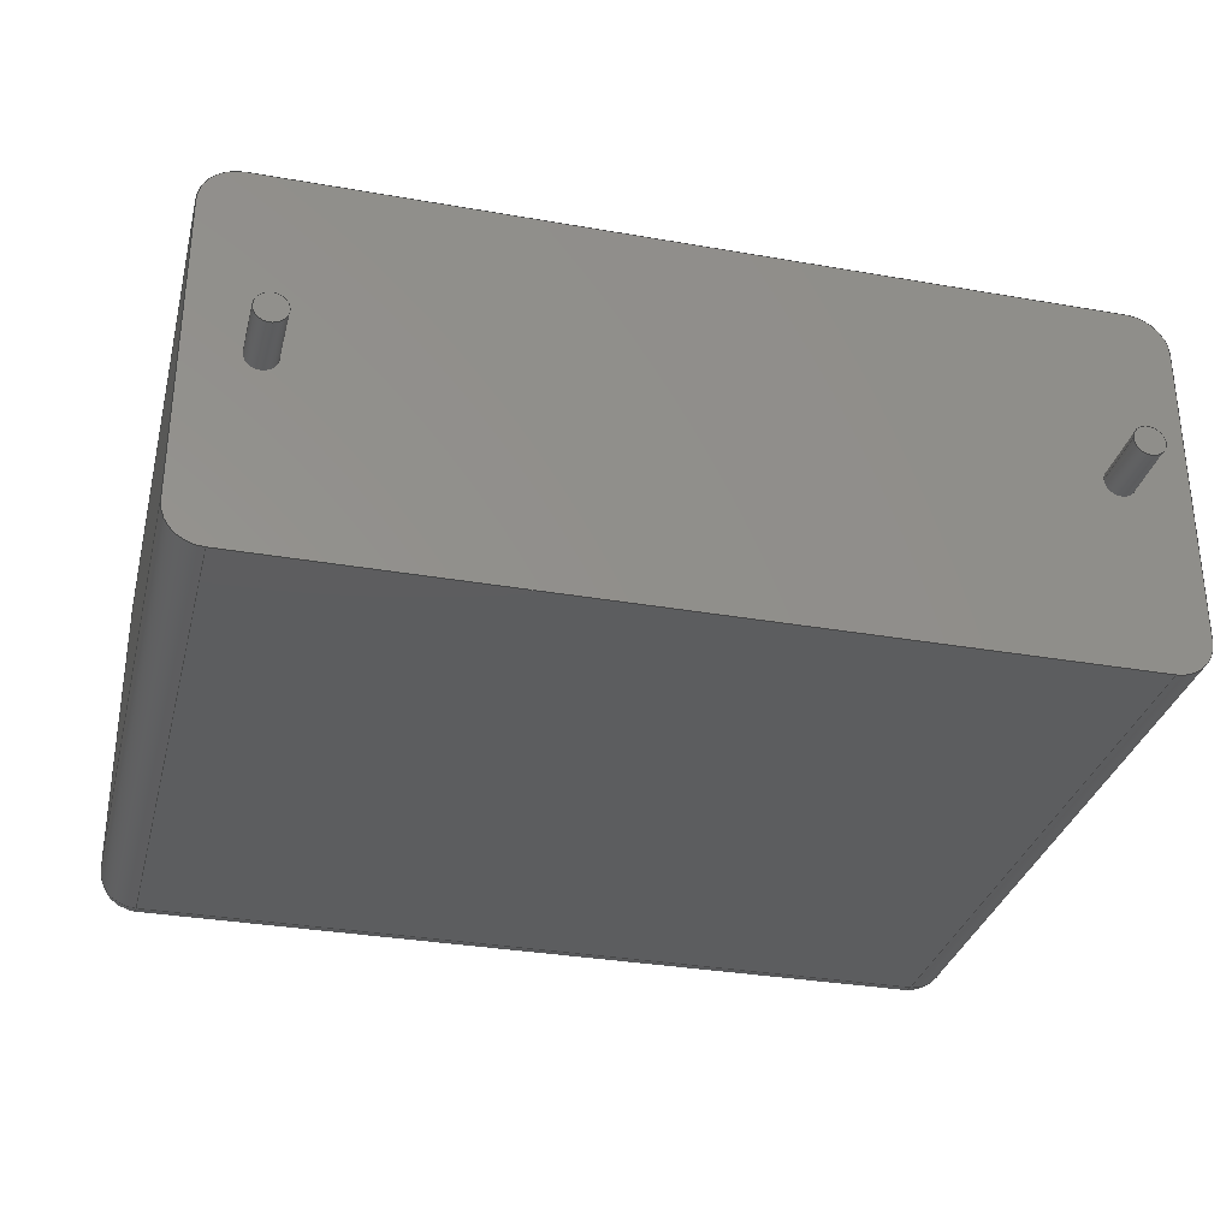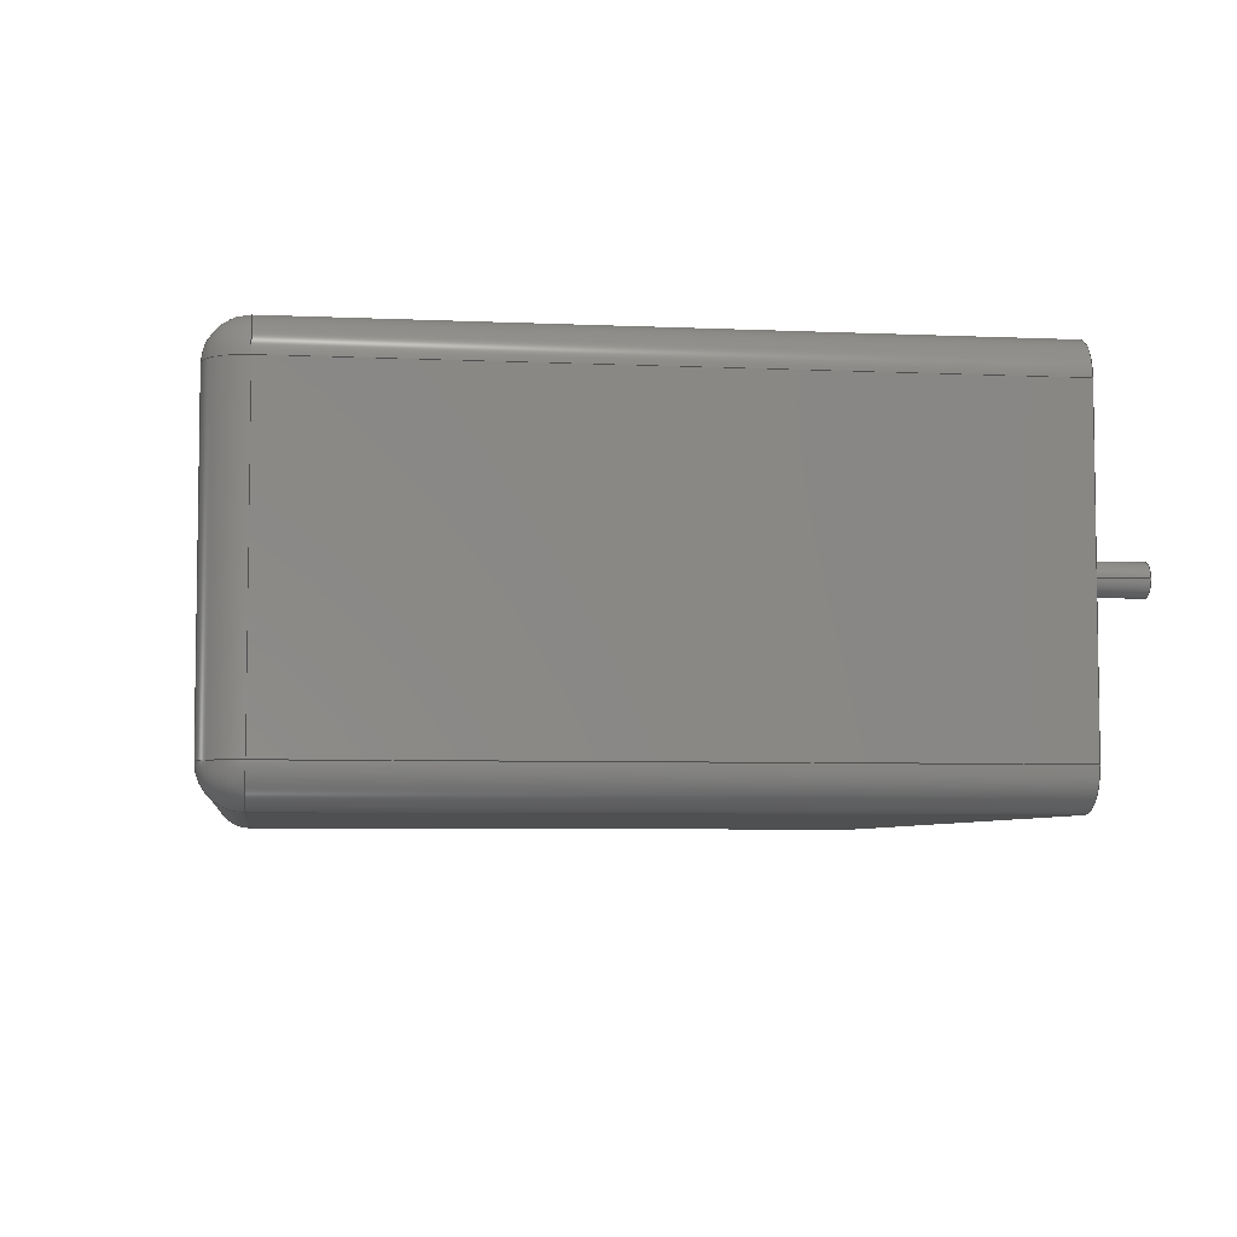
<metadata>
{"format":"step","ext":"step","renderer":"f3d","projection":"perspective","resolution":1024,"background":"white","views":[{"elev":-32.1,"azim":166.2,"up":"+Y"},{"elev":-5.6,"azim":82.0,"up":"+Y"}]}
</metadata>
<code>
ISO-10303-21;
DATA;
#1=APPLICATION_PROTOCOL_DEFINITION('committee draft','automotive_design',1997,#2);
#2=APPLICATION_CONTEXT('core data for automotive mechanical design processes');
#3=SHAPE_DEFINITION_REPRESENTATION(#4,#10);
#4=PRODUCT_DEFINITION_SHAPE('','',#5);
#5=PRODUCT_DEFINITION('design','',#6,#9);
#6=PRODUCT_DEFINITION_FORMATION('','',#7);
#7=PRODUCT('C_Rect_L265mm_W115mm_P2250mm_MKS4','C_Rect_L265mm_W115mm_P2250mm_MKS4','',(#8));
#8=MECHANICAL_CONTEXT('',#2,'mechanical');
#9=PRODUCT_DEFINITION_CONTEXT('part definition',#2,'design');
#10=ADVANCED_BREP_SHAPE_REPRESENTATION('',(#11,#15),#386);
#11=AXIS2_PLACEMENT_3D('',#12,#13,#14);
#12=CARTESIAN_POINT('',(0,0,0));
#13=DIRECTION('',(0,0,1));
#14=DIRECTION('',(1,0,-0));
#15=MANIFOLD_SOLID_BREP('',#16);
#16=CLOSED_SHELL('',(#17,#47,#73,#95,#155,#172,#181,#197,#219,#231,#244,#261,#277,#286,#305,#323,#335,#346,#363,#369,#374,#380));
#17=ADVANCED_FACE('',(#18),#44,.F.);
#18=FACE_BOUND('',#19,.F.);
#19=EDGE_LOOP('',(#20,#28,#36,#41));
#20=ORIENTED_EDGE('',*,*,#21,.F.);
#21=EDGE_CURVE('',#22,#24,#26,.T.);
#22=VERTEX_POINT('',#23);
#23=CARTESIAN_POINT('',(-2,-4.6,0));
#24=VERTEX_POINT('',#25);
#25=CARTESIAN_POINT('',(-2,-4.6,19.85));
#26=LINE('',#23,#27);
#27=VECTOR('',#13,1);
#28=ORIENTED_EDGE('',*,*,#29,.T.);
#29=EDGE_CURVE('',#22,#30,#32,.T.);
#30=VERTEX_POINT('',#31);
#31=CARTESIAN_POINT('',(-2,4.6,0));
#32=LINE('',#33,#34);
#33=CARTESIAN_POINT('',(-2,-5.75,0));
#34=VECTOR('',#35,1);
#35=DIRECTION('',(0,1,0));
#36=ORIENTED_EDGE('',*,*,#37,.T.);
#37=EDGE_CURVE('',#30,#38,#40,.T.);
#38=VERTEX_POINT('',#39);
#39=CARTESIAN_POINT('',(-2,4.6,19.85));
#40=LINE('',#31,#27);
#41=ORIENTED_EDGE('',*,*,#42,.F.);
#42=EDGE_CURVE('',#24,#38,#43,.T.);
#43=LINE('',#25,#34);
#44=PLANE('',#45);
#45=AXIS2_PLACEMENT_3D('',#33,#46,#13);
#46=DIRECTION('',(1,0,0));
#47=ADVANCED_FACE('',(#48),#70,.T.);
#48=FACE_BOUND('',#49,.T.);
#49=EDGE_LOOP('',(#20,#50,#59,#64));
#50=ORIENTED_EDGE('',*,*,#51,.T.);
#51=EDGE_CURVE('',#22,#52,#54,.T.);
#52=VERTEX_POINT('',#53);
#53=CARTESIAN_POINT('',(-0.85,-5.75,0));
#54=CIRCLE('',#55,1.15);
#55=AXIS2_PLACEMENT_3D('',#56,#57,#58);
#56=CARTESIAN_POINT('',(-0.85,-4.6,0));
#57=DIRECTION('',(-0,0,1));
#58=DIRECTION('',(0,-1,0));
#59=ORIENTED_EDGE('',*,*,#60,.T.);
#60=EDGE_CURVE('',#52,#61,#63,.T.);
#61=VERTEX_POINT('',#62);
#62=CARTESIAN_POINT('',(-0.85,-5.75,19.85));
#63=LINE('',#53,#27);
#64=ORIENTED_EDGE('',*,*,#65,.T.);
#65=EDGE_CURVE('',#61,#24,#66,.T.);
#66=CIRCLE('',#67,1.15);
#67=AXIS2_PLACEMENT_3D('',#68,#69,#58);
#68=CARTESIAN_POINT('',(-0.85,-4.6,19.85));
#69=DIRECTION('',(-0,-0,-1));
#70=CYLINDRICAL_SURFACE('',#71,1.15);
#71=AXIS2_PLACEMENT_3D('',#56,#13,#72);
#72=DIRECTION('',(-1,0,0));
#73=ADVANCED_FACE('',(#74),#93,.T.);
#74=FACE_BOUND('',#75,.T.);
#75=EDGE_LOOP('',(#76,#83,#88,#41));
#76=ORIENTED_EDGE('',*,*,#77,.T.);
#77=EDGE_CURVE('',#24,#78,#80,.T.);
#78=VERTEX_POINT('',#79);
#79=CARTESIAN_POINT('',(-0.85,-4.6,21));
#80=CIRCLE('',#81,1.15);
#81=AXIS2_PLACEMENT_3D('',#68,#82,#72);
#82=DIRECTION('',(0,1,-0));
#83=ORIENTED_EDGE('',*,*,#84,.T.);
#84=EDGE_CURVE('',#78,#85,#87,.T.);
#85=VERTEX_POINT('',#86);
#86=CARTESIAN_POINT('',(-0.85,4.6,21));
#87=LINE('',#79,#34);
#88=ORIENTED_EDGE('',*,*,#89,.F.);
#89=EDGE_CURVE('',#38,#85,#90,.T.);
#90=CIRCLE('',#91,1.15);
#91=AXIS2_PLACEMENT_3D('',#92,#82,#72);
#92=CARTESIAN_POINT('',(-0.85,4.6,19.85));
#93=CYLINDRICAL_SURFACE('',#94,1.15);
#94=AXIS2_PLACEMENT_3D('',#68,#35,#72);
#95=ADVANCED_FACE('',(#96,#136,#144),#153,.F.);
#96=FACE_BOUND('',#97,.F.);
#97=EDGE_LOOP('',(#98,#50,#99,#105,#112,#118,#125,#131));
#98=ORIENTED_EDGE('',*,*,#29,.F.);
#99=ORIENTED_EDGE('',*,*,#100,.T.);
#100=EDGE_CURVE('',#52,#101,#103,.T.);
#101=VERTEX_POINT('',#102);
#102=CARTESIAN_POINT('',(23.35,-5.75,0));
#103=LINE('',#33,#104);
#104=VECTOR('',#46,1);
#105=ORIENTED_EDGE('',*,*,#106,.F.);
#106=EDGE_CURVE('',#107,#101,#109,.T.);
#107=VERTEX_POINT('',#108);
#108=CARTESIAN_POINT('',(24.5,-4.6,0));
#109=CIRCLE('',#110,1.15);
#110=AXIS2_PLACEMENT_3D('',#111,#69,#58);
#111=CARTESIAN_POINT('',(23.35,-4.6,0));
#112=ORIENTED_EDGE('',*,*,#113,.T.);
#113=EDGE_CURVE('',#107,#114,#116,.T.);
#114=VERTEX_POINT('',#115);
#115=CARTESIAN_POINT('',(24.5,4.6,0));
#116=LINE('',#117,#34);
#117=CARTESIAN_POINT('',(24.5,-5.75,0));
#118=ORIENTED_EDGE('',*,*,#119,.T.);
#119=EDGE_CURVE('',#114,#120,#122,.T.);
#120=VERTEX_POINT('',#121);
#121=CARTESIAN_POINT('',(23.35,5.75,0));
#122=CIRCLE('',#123,1.15);
#123=AXIS2_PLACEMENT_3D('',#124,#57,#58);
#124=CARTESIAN_POINT('',(23.35,4.6,0));
#125=ORIENTED_EDGE('',*,*,#126,.F.);
#126=EDGE_CURVE('',#127,#120,#129,.T.);
#127=VERTEX_POINT('',#128);
#128=CARTESIAN_POINT('',(-0.85,5.75,0));
#129=LINE('',#130,#104);
#130=CARTESIAN_POINT('',(-2,5.75,0));
#131=ORIENTED_EDGE('',*,*,#132,.F.);
#132=EDGE_CURVE('',#30,#127,#133,.T.);
#133=CIRCLE('',#134,1.15);
#134=AXIS2_PLACEMENT_3D('',#135,#69,#58);
#135=CARTESIAN_POINT('',(-0.85,4.6,0));
#136=FACE_BOUND('',#137,.F.);
#137=EDGE_LOOP('',(#138));
#138=ORIENTED_EDGE('',*,*,#139,.F.);
#139=EDGE_CURVE('',#140,#140,#142,.T.);
#140=VERTEX_POINT('',#141);
#141=CARTESIAN_POINT('',(0.45,0,0));
#142=CIRCLE('',#143,0.45);
#143=AXIS2_PLACEMENT_3D('',#12,#13,#46);
#144=FACE_BOUND('',#145,.F.);
#145=EDGE_LOOP('',(#146));
#146=ORIENTED_EDGE('',*,*,#147,.F.);
#147=EDGE_CURVE('',#148,#148,#150,.T.);
#148=VERTEX_POINT('',#149);
#149=CARTESIAN_POINT('',(22.95,0,0));
#150=CIRCLE('',#151,0.45);
#151=AXIS2_PLACEMENT_3D('',#152,#13,#46);
#152=CARTESIAN_POINT('',(22.5,0,0));
#153=PLANE('',#154);
#154=AXIS2_PLACEMENT_3D('',#33,#13,#46);
#155=ADVANCED_FACE('',(#156),#170,.T.);
#156=FACE_BOUND('',#157,.F.);
#157=EDGE_LOOP('',(#158,#159,#160,#165));
#158=ORIENTED_EDGE('',*,*,#37,.F.);
#159=ORIENTED_EDGE('',*,*,#132,.T.);
#160=ORIENTED_EDGE('',*,*,#161,.T.);
#161=EDGE_CURVE('',#127,#162,#164,.T.);
#162=VERTEX_POINT('',#163);
#163=CARTESIAN_POINT('',(-0.85,5.75,19.85));
#164=LINE('',#128,#27);
#165=ORIENTED_EDGE('',*,*,#166,.F.);
#166=EDGE_CURVE('',#38,#162,#167,.T.);
#167=CIRCLE('',#168,1.15);
#168=AXIS2_PLACEMENT_3D('',#92,#169,#72);
#169=DIRECTION('',(0,0,-1));
#170=CYLINDRICAL_SURFACE('',#171,1.15);
#171=AXIS2_PLACEMENT_3D('',#135,#13,#72);
#172=ADVANCED_FACE('',(#173),#179,.T.);
#173=FACE_BOUND('',#174,.F.);
#174=EDGE_LOOP('',(#175,#64,#76));
#175=ORIENTED_EDGE('',*,*,#176,.F.);
#176=EDGE_CURVE('',#61,#78,#177,.T.);
#177=CIRCLE('',#178,1.15);
#178=AXIS2_PLACEMENT_3D('',#68,#72,#58);
#179=SPHERICAL_SURFACE('',#180,1.15);
#180=AXIS2_PLACEMENT_3D('',#68,#13,#58);
#181=ADVANCED_FACE('',(#182),#195,.F.);
#182=FACE_BOUND('',#183,.F.);
#183=EDGE_LOOP('',(#59,#184,#191,#194));
#184=ORIENTED_EDGE('',*,*,#185,.F.);
#185=EDGE_CURVE('',#186,#61,#188,.T.);
#186=VERTEX_POINT('',#187);
#187=CARTESIAN_POINT('',(23.35,-5.75,19.85));
#188=LINE('',#187,#189);
#189=VECTOR('',#190,1);
#190=DIRECTION('',(-1,-0,-0));
#191=ORIENTED_EDGE('',*,*,#192,.F.);
#192=EDGE_CURVE('',#101,#186,#193,.T.);
#193=LINE('',#102,#27);
#194=ORIENTED_EDGE('',*,*,#100,.F.);
#195=PLANE('',#196);
#196=AXIS2_PLACEMENT_3D('',#33,#35,#13);
#197=ADVANCED_FACE('',(#198),#216,.T.);
#198=FACE_BOUND('',#199,.T.);
#199=EDGE_LOOP('',(#200,#201,#206,#213));
#200=ORIENTED_EDGE('',*,*,#84,.F.);
#201=ORIENTED_EDGE('',*,*,#202,.F.);
#202=EDGE_CURVE('',#203,#78,#205,.T.);
#203=VERTEX_POINT('',#204);
#204=CARTESIAN_POINT('',(23.35,-4.6,21));
#205=LINE('',#204,#189);
#206=ORIENTED_EDGE('',*,*,#207,.F.);
#207=EDGE_CURVE('',#208,#203,#210,.T.);
#208=VERTEX_POINT('',#209);
#209=CARTESIAN_POINT('',(23.35,4.6,21));
#210=LINE('',#209,#211);
#211=VECTOR('',#212,1);
#212=DIRECTION('',(-0,-1,-0));
#213=ORIENTED_EDGE('',*,*,#214,.F.);
#214=EDGE_CURVE('',#85,#208,#215,.T.);
#215=LINE('',#86,#104);
#216=PLANE('',#217);
#217=AXIS2_PLACEMENT_3D('',#218,#13,#46);
#218=CARTESIAN_POINT('',(-2,-5.75,21));
#219=ADVANCED_FACE('',(#220),#229,.T.);
#220=FACE_BOUND('',#221,.F.);
#221=EDGE_LOOP('',(#88,#222,#223));
#222=ORIENTED_EDGE('',*,*,#166,.T.);
#223=ORIENTED_EDGE('',*,*,#224,.T.);
#224=EDGE_CURVE('',#162,#85,#225,.T.);
#225=CIRCLE('',#226,1.15);
#226=AXIS2_PLACEMENT_3D('',#92,#227,#228);
#227=DIRECTION('',(1,7.274e-16,-0));
#228=DIRECTION('',(-7.274e-16,1,0));
#229=SPHERICAL_SURFACE('',#230,1.15);
#230=AXIS2_PLACEMENT_3D('',#92,#13,#72);
#231=ADVANCED_FACE('',(#232),#242,.T.);
#232=FACE_BOUND('',#233,.T.);
#233=EDGE_LOOP('',(#160,#234,#239,#125));
#234=ORIENTED_EDGE('',*,*,#235,.T.);
#235=EDGE_CURVE('',#162,#236,#238,.T.);
#236=VERTEX_POINT('',#237);
#237=CARTESIAN_POINT('',(23.35,5.75,19.85));
#238=LINE('',#163,#104);
#239=ORIENTED_EDGE('',*,*,#240,.F.);
#240=EDGE_CURVE('',#120,#236,#241,.T.);
#241=LINE('',#121,#27);
#242=PLANE('',#243);
#243=AXIS2_PLACEMENT_3D('',#130,#35,#13);
#244=ADVANCED_FACE('',(#245),#259,.T.);
#245=FACE_BOUND('',#246,.F.);
#246=EDGE_LOOP('',(#247,#252,#253,#254));
#247=ORIENTED_EDGE('',*,*,#248,.F.);
#248=EDGE_CURVE('',#107,#249,#251,.T.);
#249=VERTEX_POINT('',#250);
#250=CARTESIAN_POINT('',(24.5,-4.6,19.85));
#251=LINE('',#108,#27);
#252=ORIENTED_EDGE('',*,*,#106,.T.);
#253=ORIENTED_EDGE('',*,*,#192,.T.);
#254=ORIENTED_EDGE('',*,*,#255,.F.);
#255=EDGE_CURVE('',#249,#186,#256,.T.);
#256=CIRCLE('',#257,1.15);
#257=AXIS2_PLACEMENT_3D('',#258,#169,#46);
#258=CARTESIAN_POINT('',(23.35,-4.6,19.85));
#259=CYLINDRICAL_SURFACE('',#260,1.15);
#260=AXIS2_PLACEMENT_3D('',#111,#13,#46);
#261=ADVANCED_FACE('',(#262),#275,.T.);
#262=FACE_BOUND('',#263,.T.);
#263=EDGE_LOOP('',(#264,#118,#269,#270));
#264=ORIENTED_EDGE('',*,*,#265,.F.);
#265=EDGE_CURVE('',#114,#266,#268,.T.);
#266=VERTEX_POINT('',#267);
#267=CARTESIAN_POINT('',(24.5,4.6,19.85));
#268=LINE('',#115,#27);
#269=ORIENTED_EDGE('',*,*,#240,.T.);
#270=ORIENTED_EDGE('',*,*,#271,.T.);
#271=EDGE_CURVE('',#236,#266,#272,.T.);
#272=CIRCLE('',#273,1.15);
#273=AXIS2_PLACEMENT_3D('',#274,#169,#35);
#274=CARTESIAN_POINT('',(23.35,4.6,19.85));
#275=CYLINDRICAL_SURFACE('',#276,1.15);
#276=AXIS2_PLACEMENT_3D('',#124,#13,#46);
#277=ADVANCED_FACE('',(#278),#284,.T.);
#278=FACE_BOUND('',#279,.T.);
#279=EDGE_LOOP('',(#247,#112,#280,#281));
#280=ORIENTED_EDGE('',*,*,#265,.T.);
#281=ORIENTED_EDGE('',*,*,#282,.T.);
#282=EDGE_CURVE('',#266,#249,#283,.T.);
#283=LINE('',#267,#211);
#284=PLANE('',#285);
#285=AXIS2_PLACEMENT_3D('',#117,#46,#13);
#286=ADVANCED_FACE('',(#287),#302,.T.);
#287=FACE_BOUND('',#288,.T.);
#288=EDGE_LOOP('',(#138,#289,#296,#301));
#289=ORIENTED_EDGE('',*,*,#290,.T.);
#290=EDGE_CURVE('',#140,#291,#293,.T.);
#291=VERTEX_POINT('',#292);
#292=CARTESIAN_POINT('',(0.45,0,-1.9));
#293=LINE('',#294,#295);
#294=CARTESIAN_POINT('',(0.45,0,0.1));
#295=VECTOR('',#69,1);
#296=ORIENTED_EDGE('',*,*,#297,.T.);
#297=EDGE_CURVE('',#291,#291,#298,.T.);
#298=CIRCLE('',#299,0.45);
#299=AXIS2_PLACEMENT_3D('',#300,#13,#46);
#300=CARTESIAN_POINT('',(0,0,-1.9));
#301=ORIENTED_EDGE('',*,*,#290,.F.);
#302=CYLINDRICAL_SURFACE('',#303,0.45);
#303=AXIS2_PLACEMENT_3D('',#304,#13,#46);
#304=CARTESIAN_POINT('',(0,0,0.1));
#305=ADVANCED_FACE('',(#306),#320,.T.);
#306=FACE_BOUND('',#307,.T.);
#307=EDGE_LOOP('',(#146,#308,#314,#319));
#308=ORIENTED_EDGE('',*,*,#309,.T.);
#309=EDGE_CURVE('',#148,#310,#312,.T.);
#310=VERTEX_POINT('',#311);
#311=CARTESIAN_POINT('',(22.95,0,-1.9));
#312=LINE('',#313,#295);
#313=CARTESIAN_POINT('',(22.95,0,0.1));
#314=ORIENTED_EDGE('',*,*,#315,.T.);
#315=EDGE_CURVE('',#310,#310,#316,.T.);
#316=CIRCLE('',#317,0.45);
#317=AXIS2_PLACEMENT_3D('',#318,#13,#46);
#318=CARTESIAN_POINT('',(22.5,0,-1.9));
#319=ORIENTED_EDGE('',*,*,#309,.F.);
#320=CYLINDRICAL_SURFACE('',#321,0.45);
#321=AXIS2_PLACEMENT_3D('',#322,#13,#46);
#322=CARTESIAN_POINT('',(22.5,0,0.1));
#323=ADVANCED_FACE('',(#324),#333,.T.);
#324=FACE_BOUND('',#325,.T.);
#325=EDGE_LOOP('',(#326,#332,#175,#184));
#326=ORIENTED_EDGE('',*,*,#327,.T.);
#327=EDGE_CURVE('',#186,#203,#328,.T.);
#328=CIRCLE('',#329,1.15);
#329=AXIS2_PLACEMENT_3D('',#258,#330,#331);
#330=DIRECTION('',(-1,-6.123e-17,0));
#331=DIRECTION('',(6.123e-17,-1,0));
#332=ORIENTED_EDGE('',*,*,#202,.T.);
#333=CYLINDRICAL_SURFACE('',#334,1.15);
#334=AXIS2_PLACEMENT_3D('',#258,#190,#58);
#335=ADVANCED_FACE('',(#336),#344,.T.);
#336=FACE_BOUND('',#337,.T.);
#337=EDGE_LOOP('',(#223,#338,#339,#343));
#338=ORIENTED_EDGE('',*,*,#214,.T.);
#339=ORIENTED_EDGE('',*,*,#340,.F.);
#340=EDGE_CURVE('',#236,#208,#341,.T.);
#341=CIRCLE('',#342,1.15);
#342=AXIS2_PLACEMENT_3D('',#274,#46,#35);
#343=ORIENTED_EDGE('',*,*,#235,.F.);
#344=CYLINDRICAL_SURFACE('',#345,1.15);
#345=AXIS2_PLACEMENT_3D('',#92,#46,#35);
#346=ADVANCED_FACE('',(#347),#361,.T.);
#347=FACE_BOUND('',#348,.T.);
#348=EDGE_LOOP('',(#349,#355,#356,#360));
#349=ORIENTED_EDGE('',*,*,#350,.T.);
#350=EDGE_CURVE('',#266,#208,#351,.T.);
#351=CIRCLE('',#352,1.15);
#352=AXIS2_PLACEMENT_3D('',#274,#353,#354);
#353=DIRECTION('',(1.616e-15,-1,0));
#354=DIRECTION('',(1,1.616e-15,0));
#355=ORIENTED_EDGE('',*,*,#207,.T.);
#356=ORIENTED_EDGE('',*,*,#357,.F.);
#357=EDGE_CURVE('',#249,#203,#358,.T.);
#358=CIRCLE('',#359,1.15);
#359=AXIS2_PLACEMENT_3D('',#258,#58,#46);
#360=ORIENTED_EDGE('',*,*,#282,.F.);
#361=CYLINDRICAL_SURFACE('',#362,1.15);
#362=AXIS2_PLACEMENT_3D('',#274,#212,#46);
#363=ADVANCED_FACE('',(#364),#367,.T.);
#364=FACE_BOUND('',#365,.F.);
#365=EDGE_LOOP('',(#356,#366,#326));
#366=ORIENTED_EDGE('',*,*,#255,.T.);
#367=SPHERICAL_SURFACE('',#368,1.15);
#368=AXIS2_PLACEMENT_3D('',#258,#13,#46);
#369=ADVANCED_FACE('',(#370),#372,.T.);
#370=FACE_BOUND('',#371,.F.);
#371=EDGE_LOOP('',(#339,#270,#349));
#372=SPHERICAL_SURFACE('',#373,1.15);
#373=AXIS2_PLACEMENT_3D('',#274,#13,#35);
#374=ADVANCED_FACE('',(#375),#377,.F.);
#375=FACE_BOUND('',#376,.F.);
#376=EDGE_LOOP('',(#296));
#377=PLANE('',#378);
#378=AXIS2_PLACEMENT_3D('',#379,#13,#46);
#379=CARTESIAN_POINT('',(-1.776e-15,2.911e-17,-1.9));
#380=ADVANCED_FACE('',(#381),#383,.F.);
#381=FACE_BOUND('',#382,.F.);
#382=EDGE_LOOP('',(#314));
#383=PLANE('',#384);
#384=AXIS2_PLACEMENT_3D('',#385,#13,#46);
#385=CARTESIAN_POINT('',(22.5,2.911e-17,-1.9));
#386=( GEOMETRIC_REPRESENTATION_CONTEXT(3)GLOBAL_UNCERTAINTY_ASSIGNED_CONTEXT((#390)) GLOBAL_UNIT_ASSIGNED_CONTEXT((#387,#388,#389)) REPRESENTATION_CONTEXT('Context #1','3D Context with UNIT and UNCERTAINTY') );
#387=( LENGTH_UNIT() NAMED_UNIT(*) SI_UNIT(.MILLI.,.METRE.) );
#388=( NAMED_UNIT(*) PLANE_ANGLE_UNIT() SI_UNIT($,.RADIAN.) );
#389=( NAMED_UNIT(*) SI_UNIT($,.STERADIAN.) SOLID_ANGLE_UNIT() );
#390=UNCERTAINTY_MEASURE_WITH_UNIT(LENGTH_MEASURE(1e-07),#387,'distance_accuracy_value','confusion accuracy');
#391=PRODUCT_TYPE('part',$,(#7));
#392=MECHANICAL_DESIGN_GEOMETRIC_PRESENTATION_REPRESENTATION('',(#393,#401,#402,#403,#404,#405,#406,#407,#408,#409,#410,#411,#412,#413,#421,#422,#423,#424,#425,#426,#427,#428),#386);
#393=STYLED_ITEM('color',(#394),#17);
#394=PRESENTATION_STYLE_ASSIGNMENT((#395));
#395=SURFACE_STYLE_USAGE(.BOTH.,#396);
#396=SURFACE_SIDE_STYLE('',(#397));
#397=SURFACE_STYLE_FILL_AREA(#398);
#398=FILL_AREA_STYLE('',(#399));
#399=FILL_AREA_STYLE_COLOUR('',#400);
#400=COLOUR_RGB('',0.7,0.1,0.05);
#401=STYLED_ITEM('color',(#394),#47);
#402=STYLED_ITEM('color',(#394),#73);
#403=STYLED_ITEM('color',(#394),#95);
#404=STYLED_ITEM('color',(#394),#155);
#405=STYLED_ITEM('color',(#394),#172);
#406=STYLED_ITEM('color',(#394),#181);
#407=STYLED_ITEM('color',(#394),#197);
#408=STYLED_ITEM('color',(#394),#219);
#409=STYLED_ITEM('color',(#394),#231);
#410=STYLED_ITEM('color',(#394),#244);
#411=STYLED_ITEM('color',(#394),#261);
#412=STYLED_ITEM('color',(#394),#277);
#413=STYLED_ITEM('color',(#414),#286);
#414=PRESENTATION_STYLE_ASSIGNMENT((#415));
#415=SURFACE_STYLE_USAGE(.BOTH.,#416);
#416=SURFACE_SIDE_STYLE('',(#417));
#417=SURFACE_STYLE_FILL_AREA(#418);
#418=FILL_AREA_STYLE('',(#419));
#419=FILL_AREA_STYLE_COLOUR('',#420);
#420=COLOUR_RGB('',0.824,0.82,0.781);
#421=STYLED_ITEM('color',(#414),#305);
#422=STYLED_ITEM('color',(#394),#323);
#423=STYLED_ITEM('color',(#394),#335);
#424=STYLED_ITEM('color',(#394),#346);
#425=STYLED_ITEM('color',(#394),#363);
#426=STYLED_ITEM('color',(#394),#369);
#427=STYLED_ITEM('color',(#414),#374);
#428=STYLED_ITEM('color',(#414),#380);
ENDSEC;
END-ISO-10303-21;








</code>
